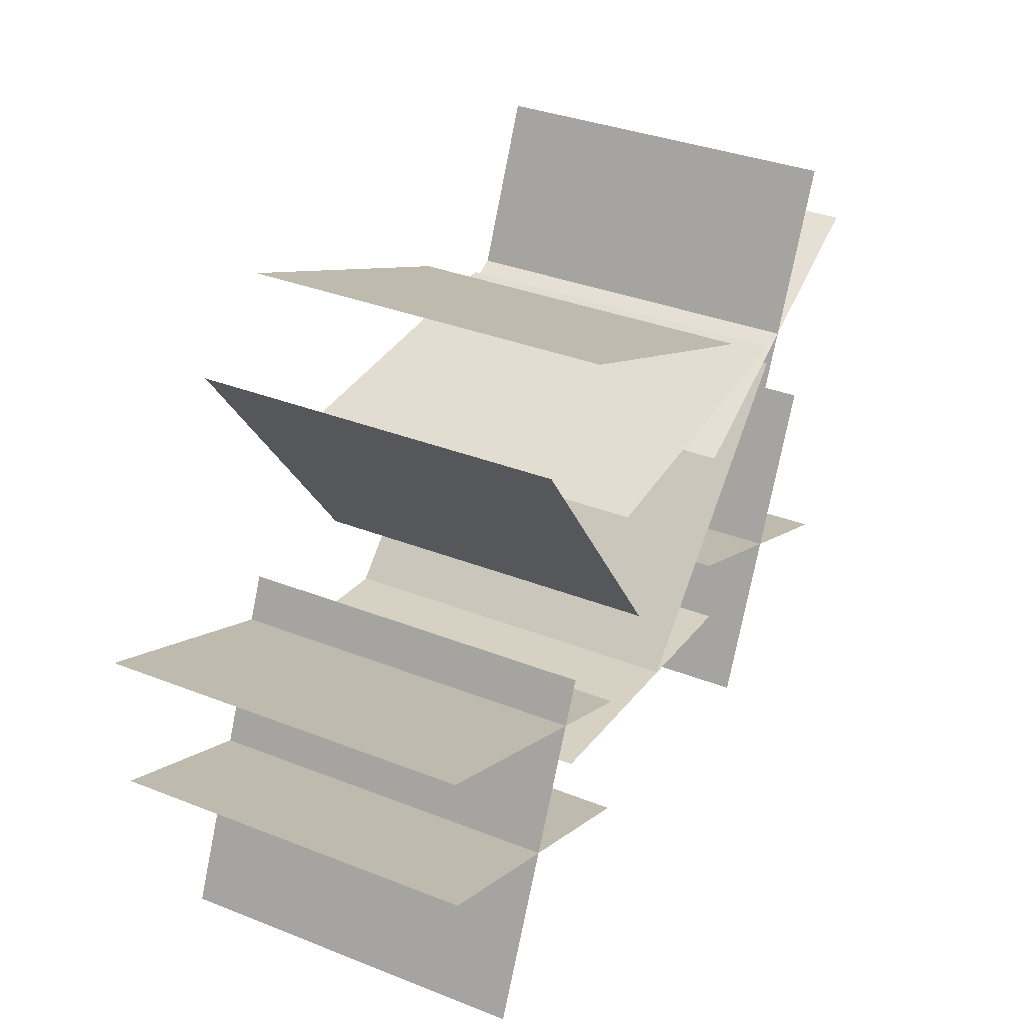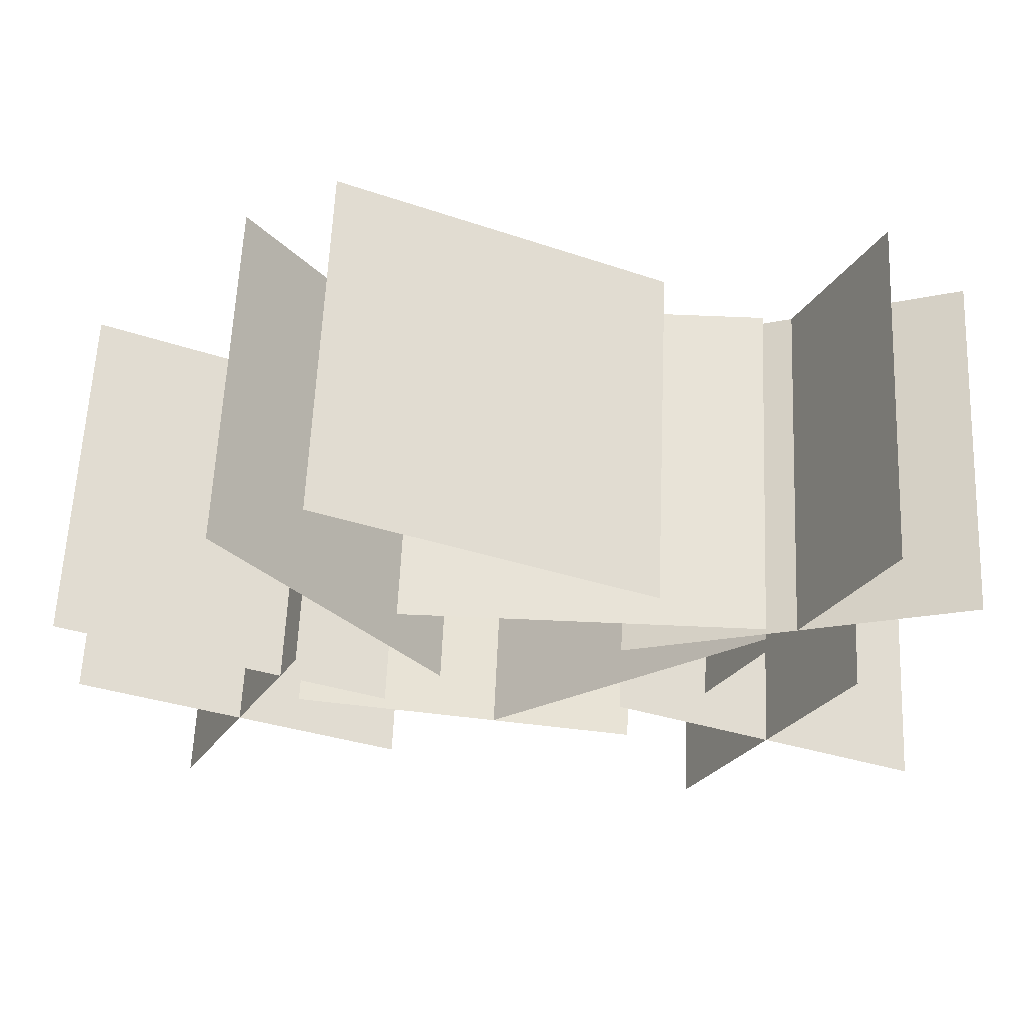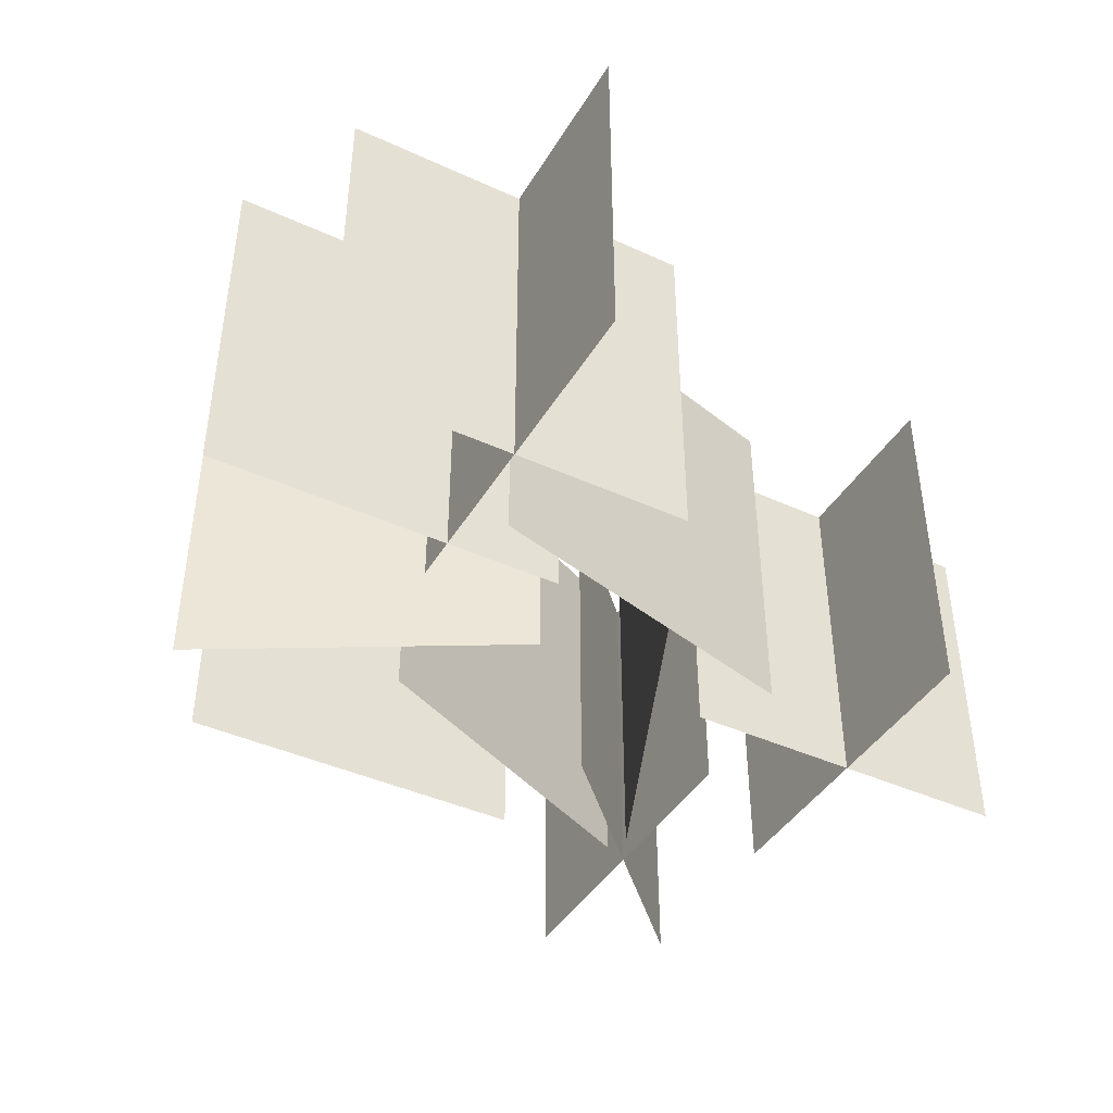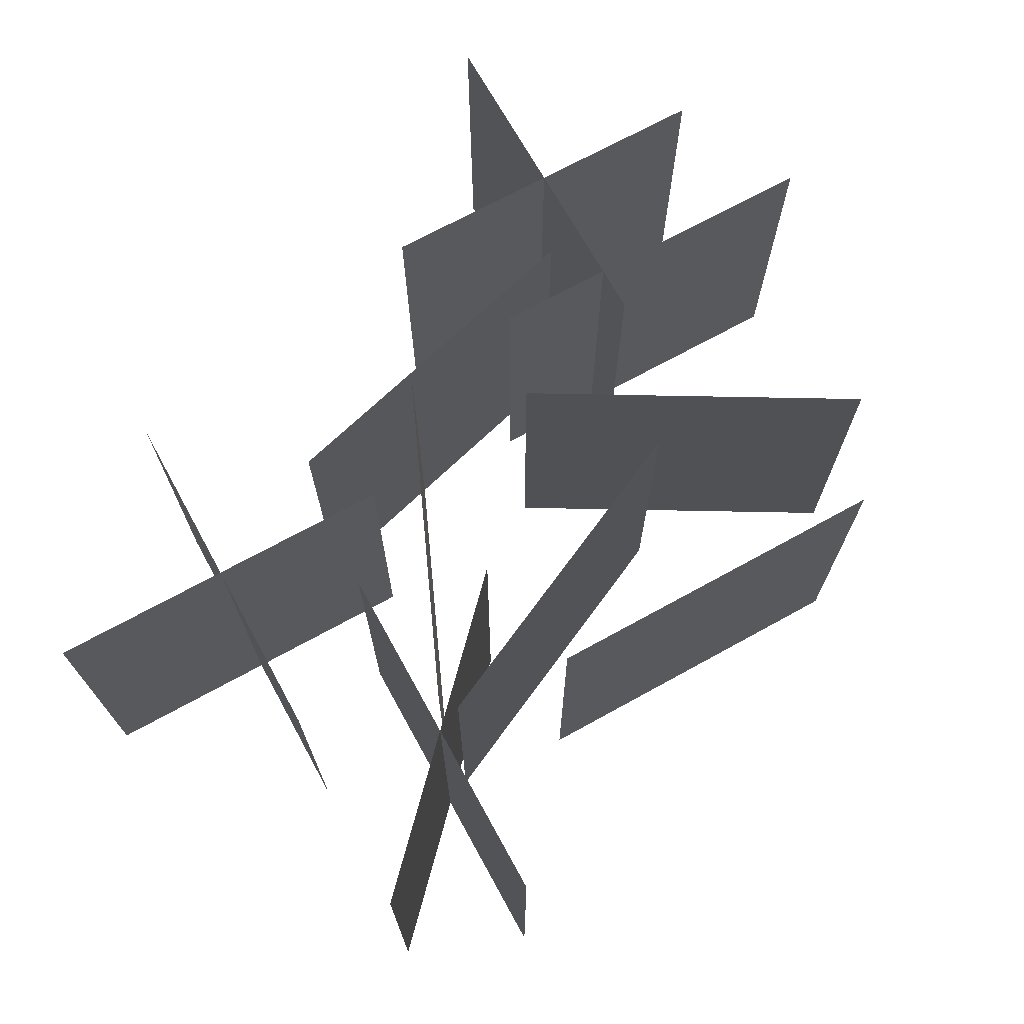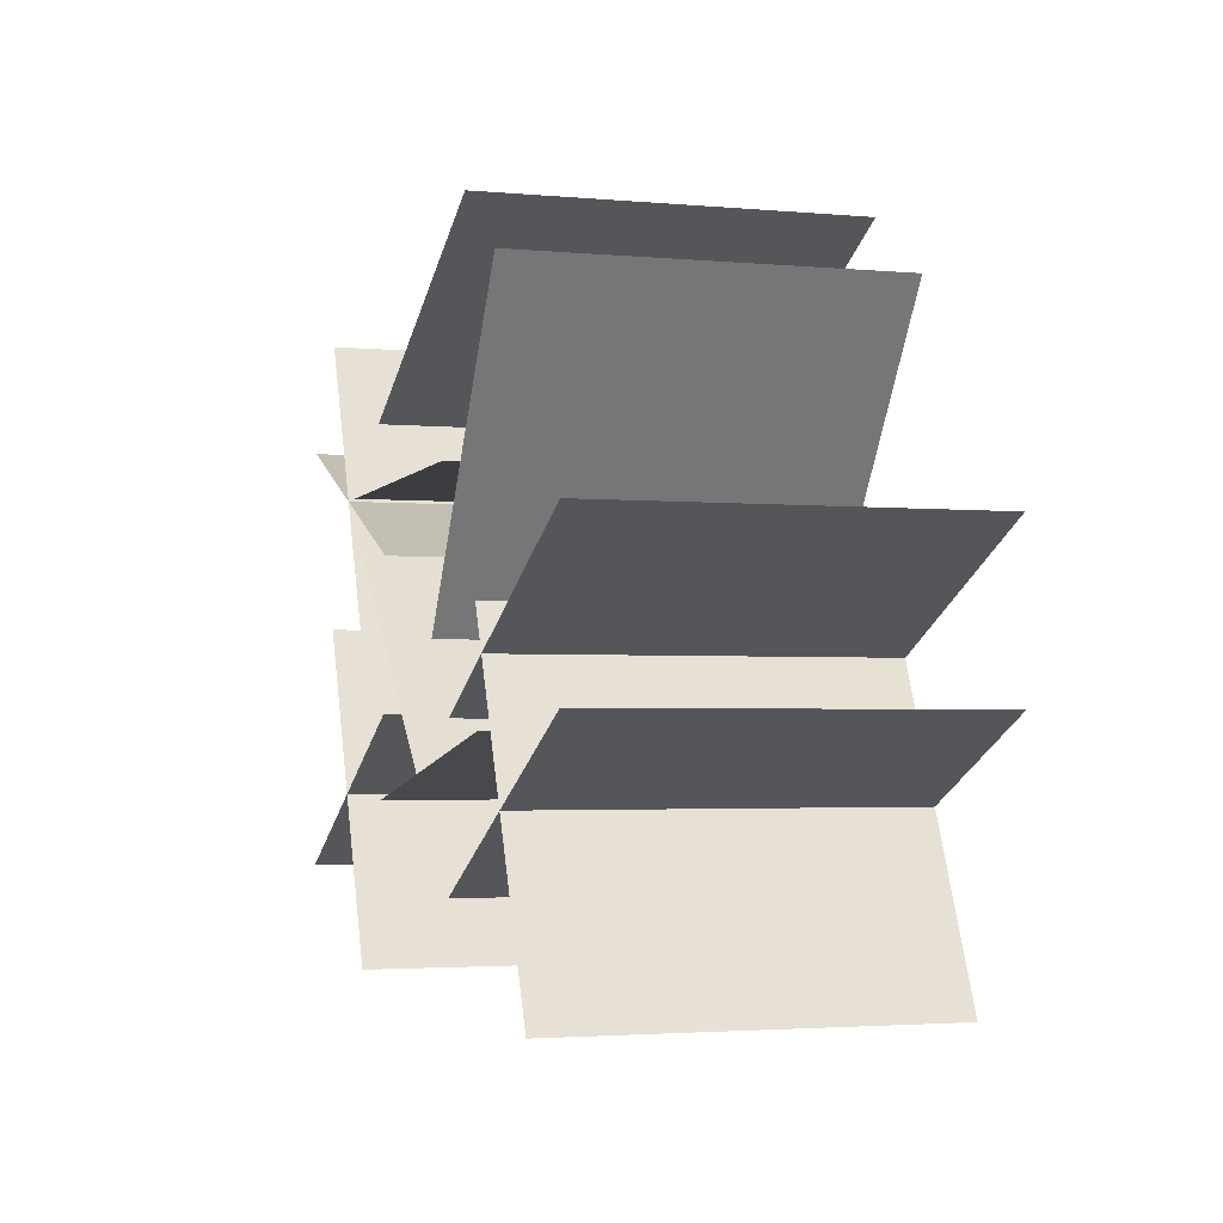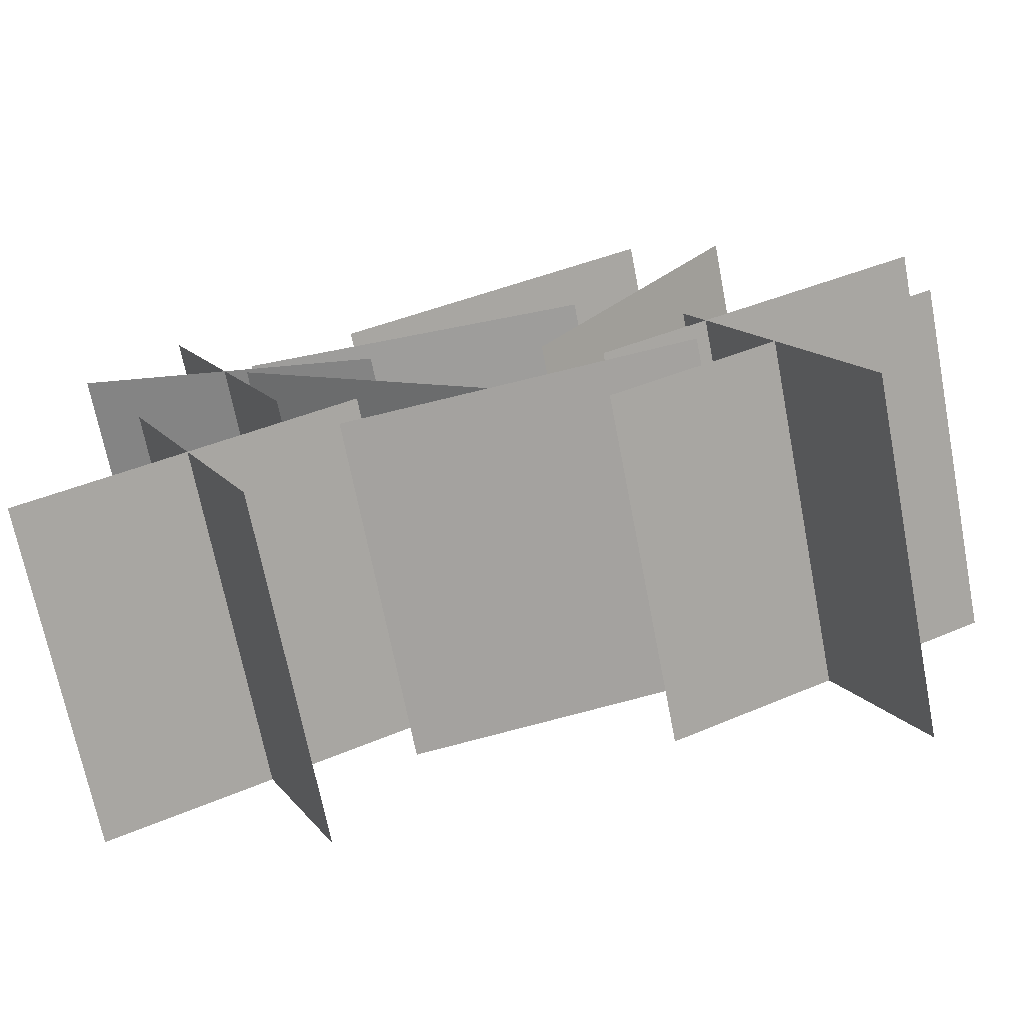
<metadata>
{"format":"obj","ext":"obj","renderer":"f3d","projection":"perspective","resolution":1024,"background":"white","views":[{"elev":35.4,"azim":117.4,"up":"+Z"},{"elev":62.2,"azim":-177.4,"up":"+Z"},{"elev":-42.2,"azim":126.3,"up":"+Y"},{"elev":70.1,"azim":-53.9,"up":"+Y"},{"elev":-2.8,"azim":72.6,"up":"+Z"},{"elev":-70.4,"azim":11.1,"up":"+Z"}]}
</metadata>
<code>
o Plane.007_Plane.016
v -0.03926 -0.15 -0.1747
v -0.3112 -0.15 -0.3015
v -0.3112 0.15 -0.3015
v -0.03926 0.15 -0.1747
f 1 2 3 4
o Plane.002_Plane.011
v -0.2386 -0.15 0.1359
v -0.1118 -0.15 -0.1359
v -0.1118 0.15 -0.1359
v -0.2386 0.15 0.1359
f 5 6 7 8
o Plane.005_Plane.014
v 0.07263 -0.15 -0.2181
v -0.152 -0.15 -0.0192
v -0.152 0.15 -0.0192
v 0.07263 0.15 -0.2181
f 9 10 11 12
o Plane.006_Plane.015
v -0.3153 -0.15 0.0537
v -0.03515 -0.15 -0.0537
v -0.03515 0.15 -0.0537
v -0.3153 0.15 0.0537
f 13 14 15 16
o Plane.008_Plane.017
v -0.2386 -0.15 -0.1021
v -0.1118 -0.15 -0.374
v -0.1118 0.15 -0.374
v -0.2386 0.15 -0.1021
f 17 18 19 20
o Plane.003_Plane.012
v 0.2903 -0.15 0.1229
v 0.1183 -0.15 -0.1229
v 0.1183 0.15 -0.1229
v 0.2903 0.15 0.1229
f 21 22 23 24
o Plane.004_Plane.013
v 0.2464 -0.15 -0.188
v -0.049 -0.15 -0.24
v -0.049 0.15 -0.24
v 0.2464 0.15 -0.188
f 25 26 27 28
o Plane.011_Plane.020
v 0.4411 -0.15 -0.05213
v 0.1692 -0.15 -0.1789
v 0.1692 0.15 -0.1789
v 0.4411 0.15 -0.05213
f 29 30 31 32
o Plane_Plane.009
v -0.15 -0.15 -0
v 0.15 -0.15 -0
v 0.15 0.15 0
v -0.15 0.15 0
f 33 34 35 36
o Plane.012_Plane.021
v 0.2111 -0.15 0.1767
v -0.06075 -0.15 0.04995
v -0.06075 0.15 0.04995
v 0.2111 0.15 0.1767
f 37 38 39 40
o Plane.009_Plane.018
v 0.2418 -0.15 -0.1021
v 0.3686 -0.15 -0.374
v 0.3686 0.15 -0.374
v 0.2418 0.15 -0.1021
f 41 42 43 44
o Plane.010_Plane.019
v 0.4411 -0.15 -0.1747
v 0.1692 -0.15 -0.3015
v 0.1692 0.15 -0.3015
v 0.4411 0.15 -0.1747
f 45 46 47 48

</code>
